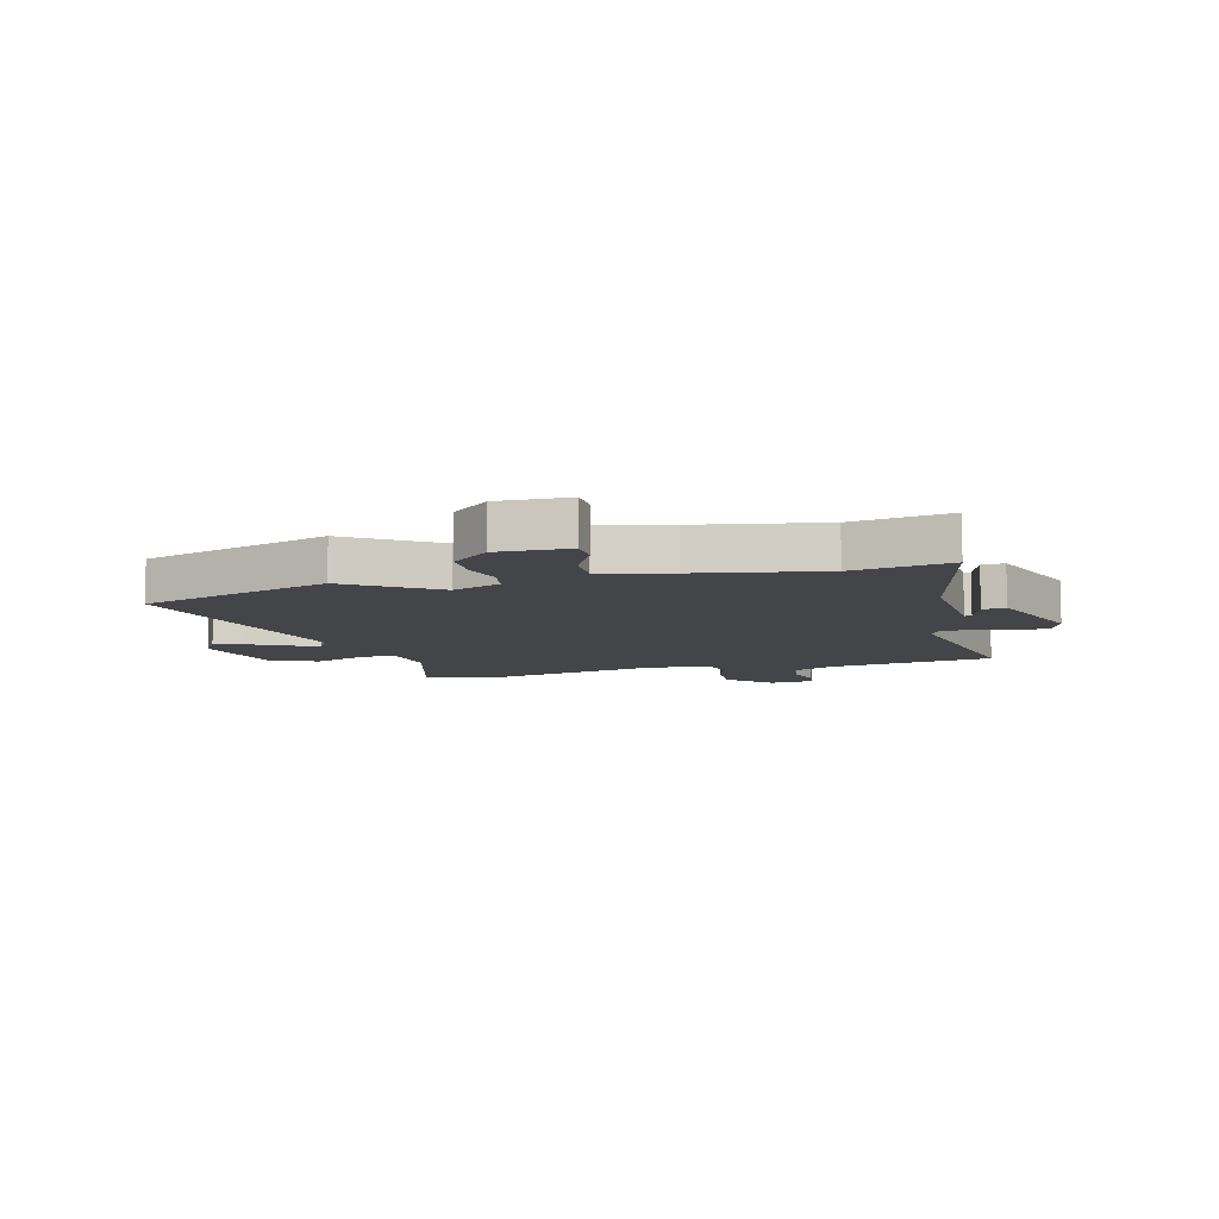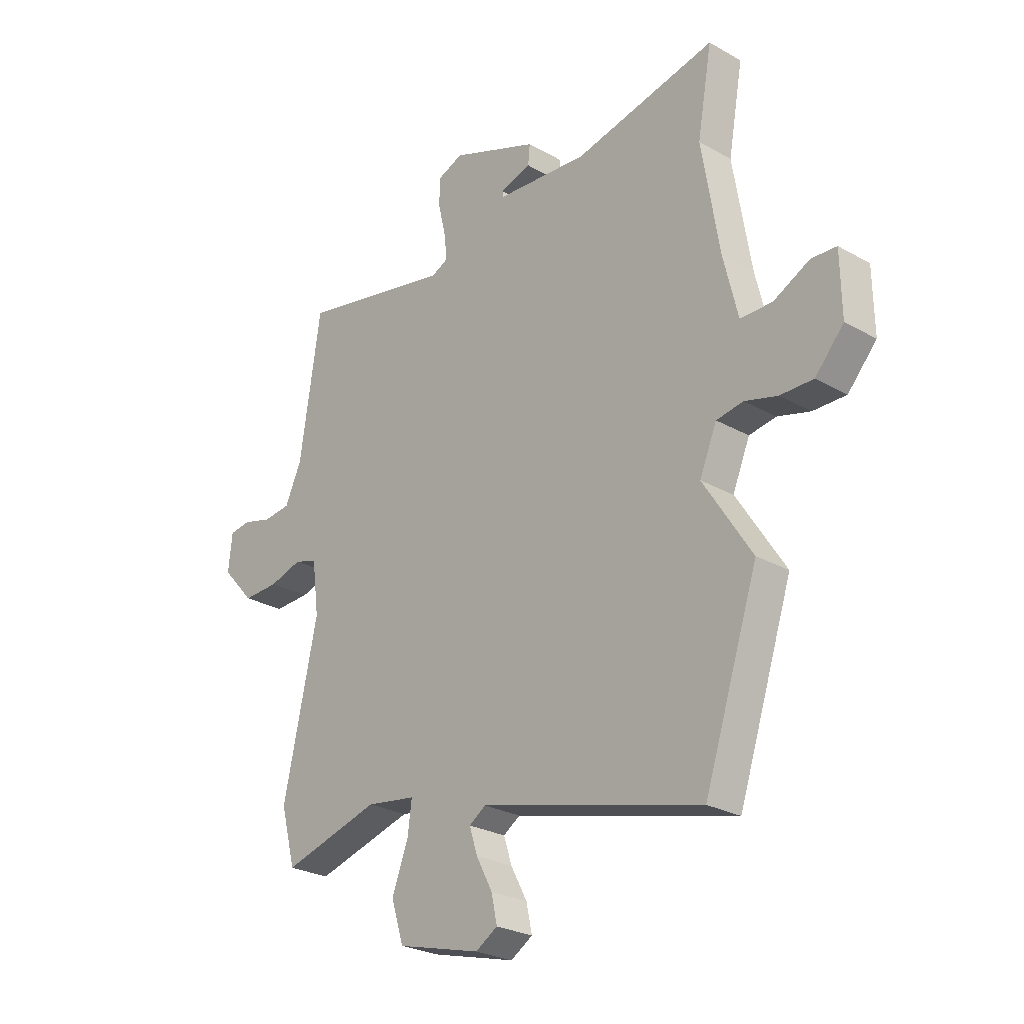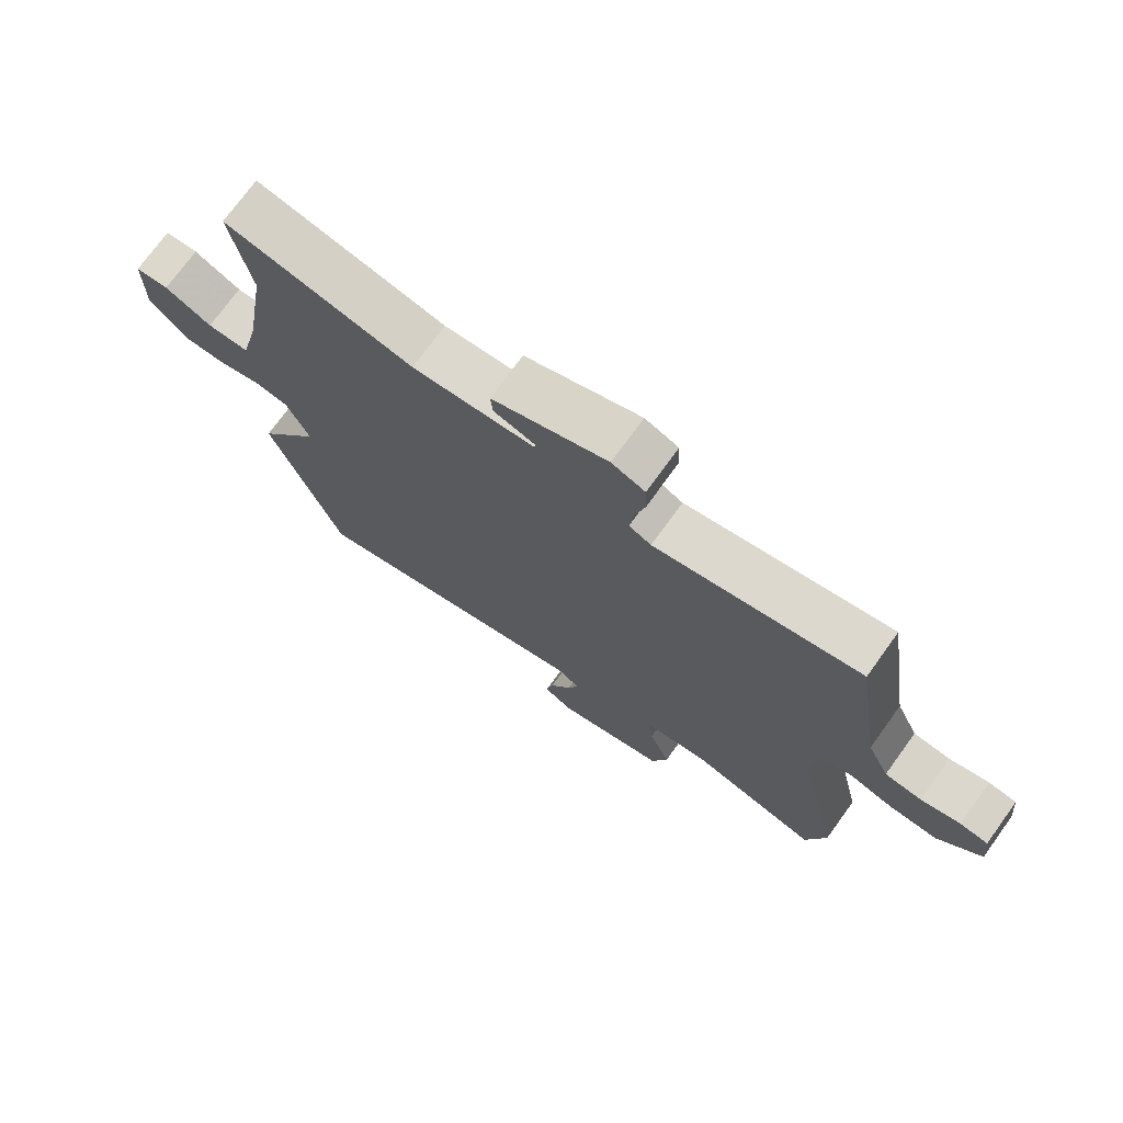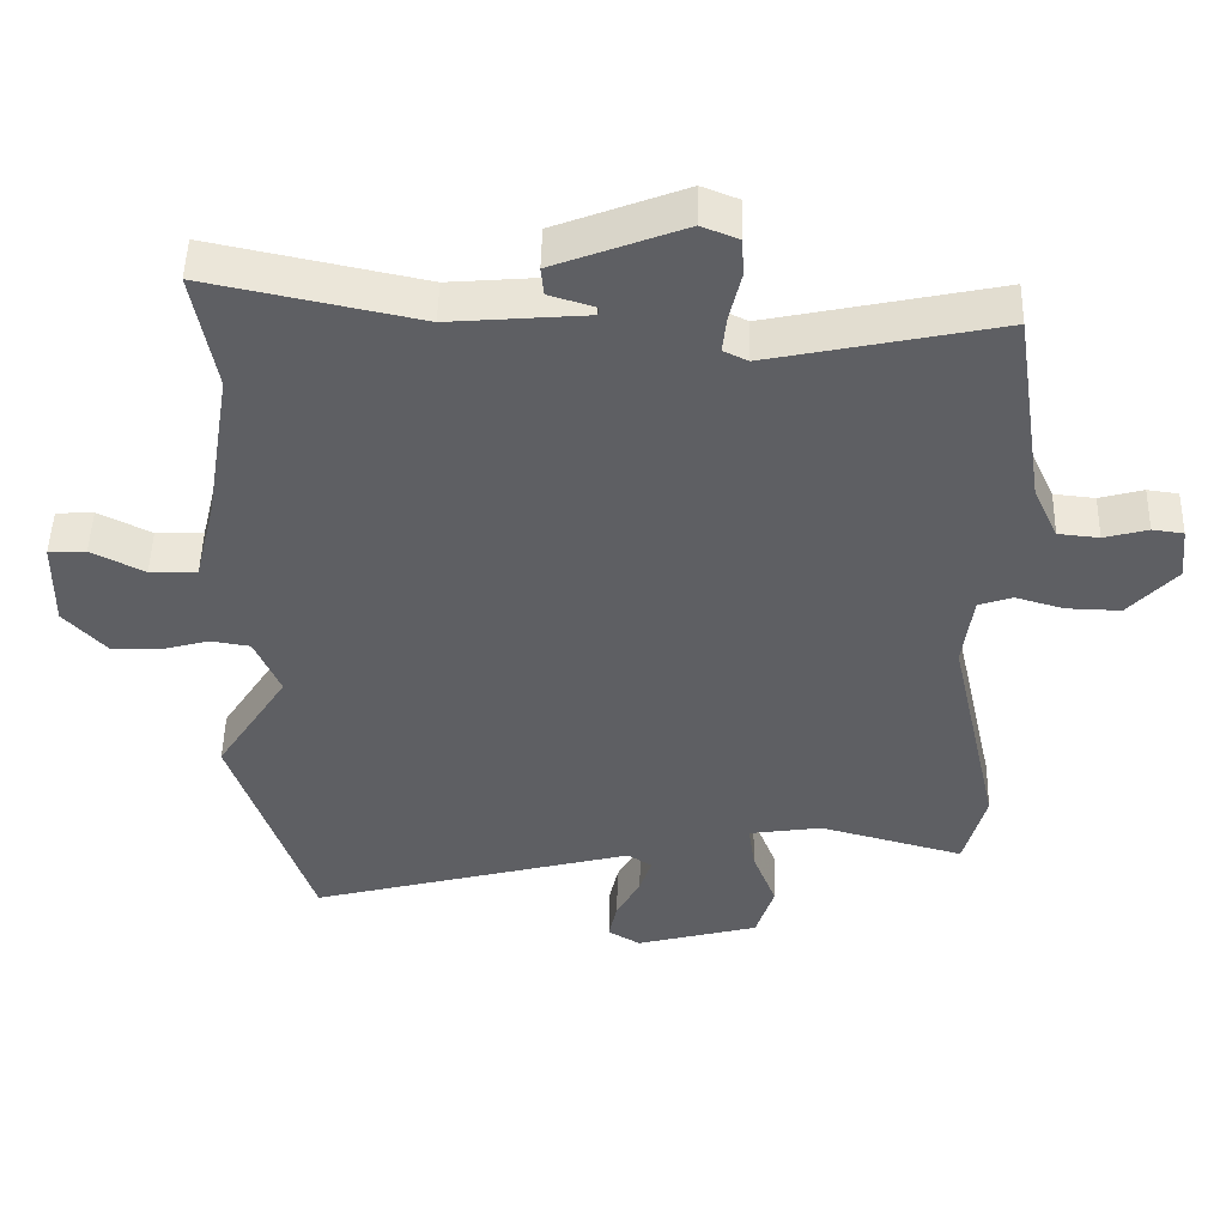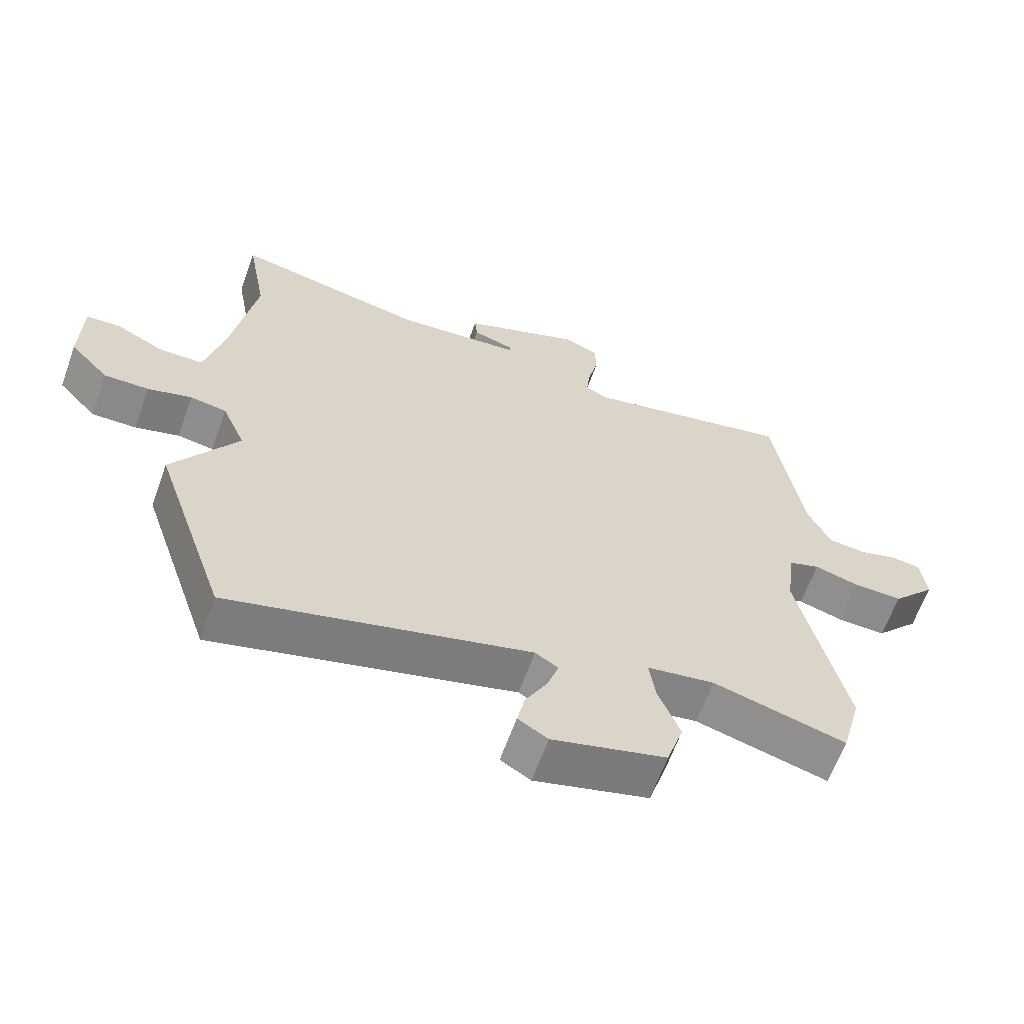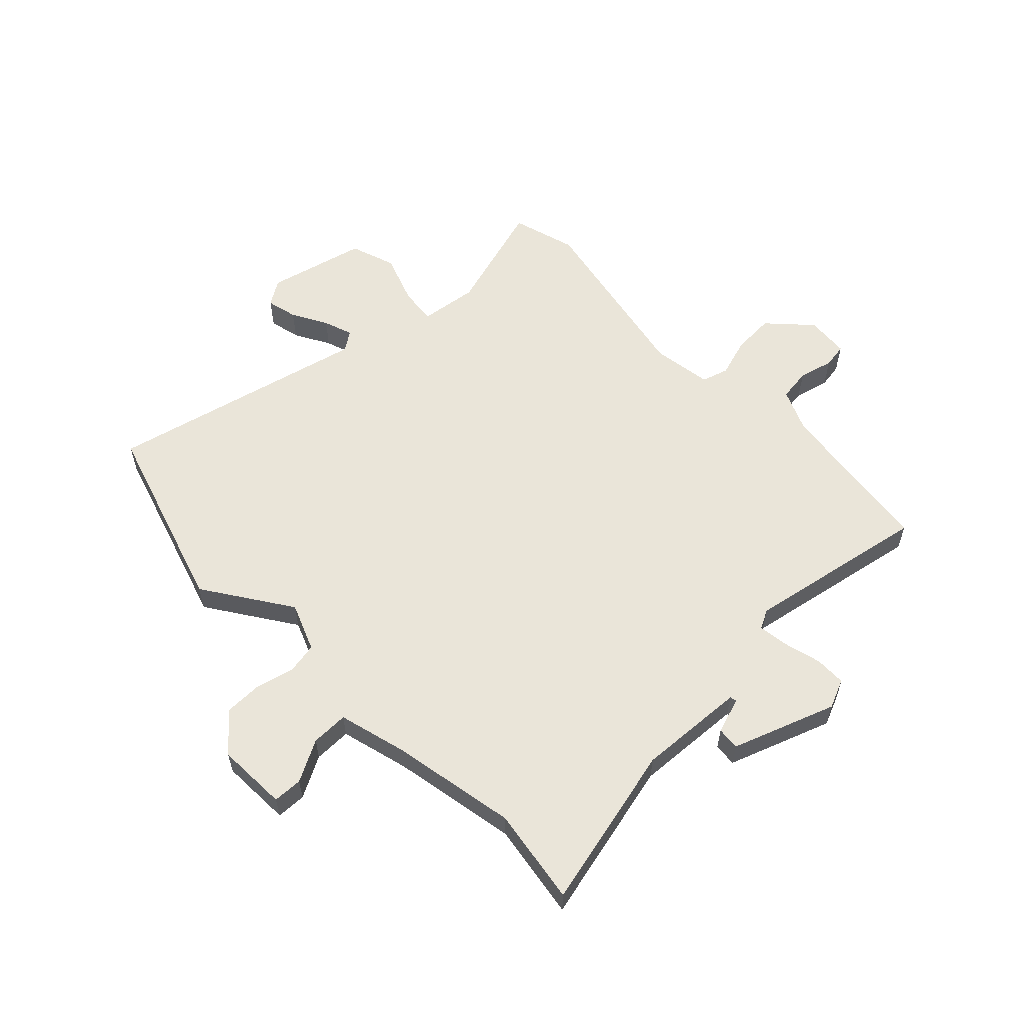
<metadata>
{"format":"obj","ext":"obj","renderer":"f3d","projection":"perspective","resolution":1024,"background":"white","views":[{"elev":-8.9,"azim":-76.1,"up":"+Y"},{"elev":-26.3,"azim":-131.7,"up":"+Z"},{"elev":73.8,"azim":35.9,"up":"+Z"},{"elev":49.0,"azim":1.4,"up":"+Z"},{"elev":-63.5,"azim":-19.7,"up":"+Z"},{"elev":58.3,"azim":-45.3,"up":"+Y"}]}
</metadata>
<code>
v -0.45 0.07 -0.651
v -0.563 0.07 -0.313
v -0.462 0.07 -0.155
v -0.498 0.07 -0.07
v -0.554 0.07 -0.061
v -0.622 0.07 -0.08
v -0.691 0.07 -0.081
v -0.751 0.07 -0.015
v -0.749 0.07 0.112
v -0.696 0.07 0.115
v -0.621 0.07 0.077
v -0.554 0.07 0.078
v -0.524 0.07 0.202
v -0.487 0.07 0.427
v -0.518 0.07 0.6
v -0.22 0.07 0.537
v -0.027 0.07 0.553
v -0.025 0.07 0.565
v -0.09 0.07 0.585
v -0.094 0.07 0.626
v 0.089 0.07 0.697
v 0.142 0.07 0.676
v 0.144 0.07 0.62
v 0.128 0.07 0.552
v 0.122 0.07 0.498
v 0.157 0.07 0.481
v 0.481 0.07 0.55
v 0.525 0.07 0.259
v 0.56 0.07 0.183
v 0.618 0.07 0.177
v 0.68 0.07 0.194
v 0.724 0.07 0.188
v 0.732 0.07 0.111
v 0.664 0.07 0.036
v 0.588 0.07 0.038
v 0.519 0.07 0.058
v 0.471 0.07 0.042
v 0.457 0.07 -0.066
v 0.529 0.07 -0.393
v 0.498 0.07 -0.509
v 0.293 0.07 -0.453
v 0.189 0.07 -0.469
v 0.198 0.07 -0.535
v 0.232 0.07 -0.624
v 0.206 0.07 -0.706
v 0.031 0.07 -0.753
v -0.015 0.07 -0.725
v -0.003 0.07 -0.669
v 0.031 0.07 -0.605
v 0.048 0.07 -0.552
v 0.013 0.07 -0.529
v -0.45 0 -0.651
v -0.563 0 -0.313
v -0.462 0 -0.155
v -0.498 0 -0.07
v -0.554 0 -0.061
v -0.622 0 -0.08
v -0.691 0 -0.081
v -0.751 0 -0.015
v -0.749 0 0.112
v -0.696 0 0.115
v -0.621 0 0.077
v -0.554 0 0.078
v -0.524 0 0.202
v -0.487 0 0.427
v -0.518 0 0.6
v -0.22 0 0.537
v -0.027 0 0.553
v -0.025 0 0.565
v -0.09 0 0.585
v -0.094 0 0.626
v 0.089 0 0.697
v 0.142 0 0.676
v 0.144 0 0.62
v 0.128 0 0.552
v 0.122 0 0.498
v 0.157 0 0.481
v 0.481 0 0.55
v 0.525 0 0.259
v 0.56 0 0.183
v 0.618 0 0.177
v 0.68 0 0.194
v 0.724 0 0.188
v 0.732 0 0.111
v 0.664 0 0.036
v 0.588 0 0.038
v 0.519 0 0.058
v 0.471 0 0.042
v 0.457 0 -0.066
v 0.529 0 -0.393
v 0.498 0 -0.509
v 0.293 0 -0.453
v 0.189 0 -0.469
v 0.198 0 -0.535
v 0.232 0 -0.624
v 0.206 0 -0.706
v 0.031 0 -0.753
v -0.015 0 -0.725
v -0.003 0 -0.669
v 0.031 0 -0.605
v 0.048 0 -0.552
v 0.013 0 -0.529
f 47 48 49
f 46 47 49
f 45 46 49
f 44 45 49
f 43 44 49
f 42 43 49 50
f 38 39 40 41
f 37 38 41 42
f 34 35 36
f 33 34 36
f 32 33 36
f 31 32 36
f 30 31 36
f 29 30 36 37
f 28 29 37
f 42 50 51
f 37 42 51
f 28 37 51
f 27 28 51
f 26 27 51
f 22 23 24
f 21 22 24
f 20 21 24
f 19 20 24
f 18 19 24
f 17 18 24 25
f 14 15 16
f 25 26 51
f 17 25 51
f 16 17 51
f 14 16 51
f 13 14 51
f 9 10 11
f 8 9 11
f 7 8 11
f 6 7 11
f 5 6 11
f 4 5 11 12
f 51 1 2 3
f 12 13 51
f 4 12 51
f 3 4 51
f 100 99 98
f 100 98 97
f 100 97 96
f 100 96 95
f 100 95 94
f 101 100 94 93
f 92 91 90 89
f 93 92 89 88
f 87 86 85
f 87 85 84
f 87 84 83
f 87 83 82
f 87 82 81
f 88 87 81 80
f 88 80 79
f 102 101 93
f 102 93 88
f 102 88 79
f 102 79 78
f 102 78 77
f 75 74 73
f 75 73 72
f 75 72 71
f 75 71 70
f 75 70 69
f 76 75 69 68
f 67 66 65
f 102 77 76
f 102 76 68
f 102 68 67
f 102 67 65
f 102 65 64
f 62 61 60
f 62 60 59
f 62 59 58
f 62 58 57
f 62 57 56
f 63 62 56 55
f 54 53 52 102
f 102 64 63
f 102 63 55
f 102 55 54
f 1 52 53 2
f 2 53 54 3
f 3 54 55 4
f 4 55 56 5
f 5 56 57 6
f 6 57 58 7
f 7 58 59 8
f 8 59 60 9
f 9 60 61 10
f 10 61 62 11
f 11 62 63 12
f 12 63 64 13
f 13 64 65 14
f 14 65 66 15
f 15 66 67 16
f 16 67 68 17
f 17 68 69 18
f 18 69 70 19
f 19 70 71 20
f 20 71 72 21
f 21 72 73 22
f 22 73 74 23
f 23 74 75 24
f 24 75 76 25
f 25 76 77 26
f 26 77 78 27
f 27 78 79 28
f 28 79 80 29
f 29 80 81 30
f 30 81 82 31
f 31 82 83 32
f 32 83 84 33
f 33 84 85 34
f 34 85 86 35
f 35 86 87 36
f 36 87 88 37
f 37 88 89 38
f 38 89 90 39
f 39 90 91 40
f 40 91 92 41
f 41 92 93 42
f 42 93 94 43
f 43 94 95 44
f 44 95 96 45
f 45 96 97 46
f 46 97 98 47
f 47 98 99 48
f 48 99 100 49
f 49 100 101 50
f 50 101 102 51
f 51 102 52 1

</code>
